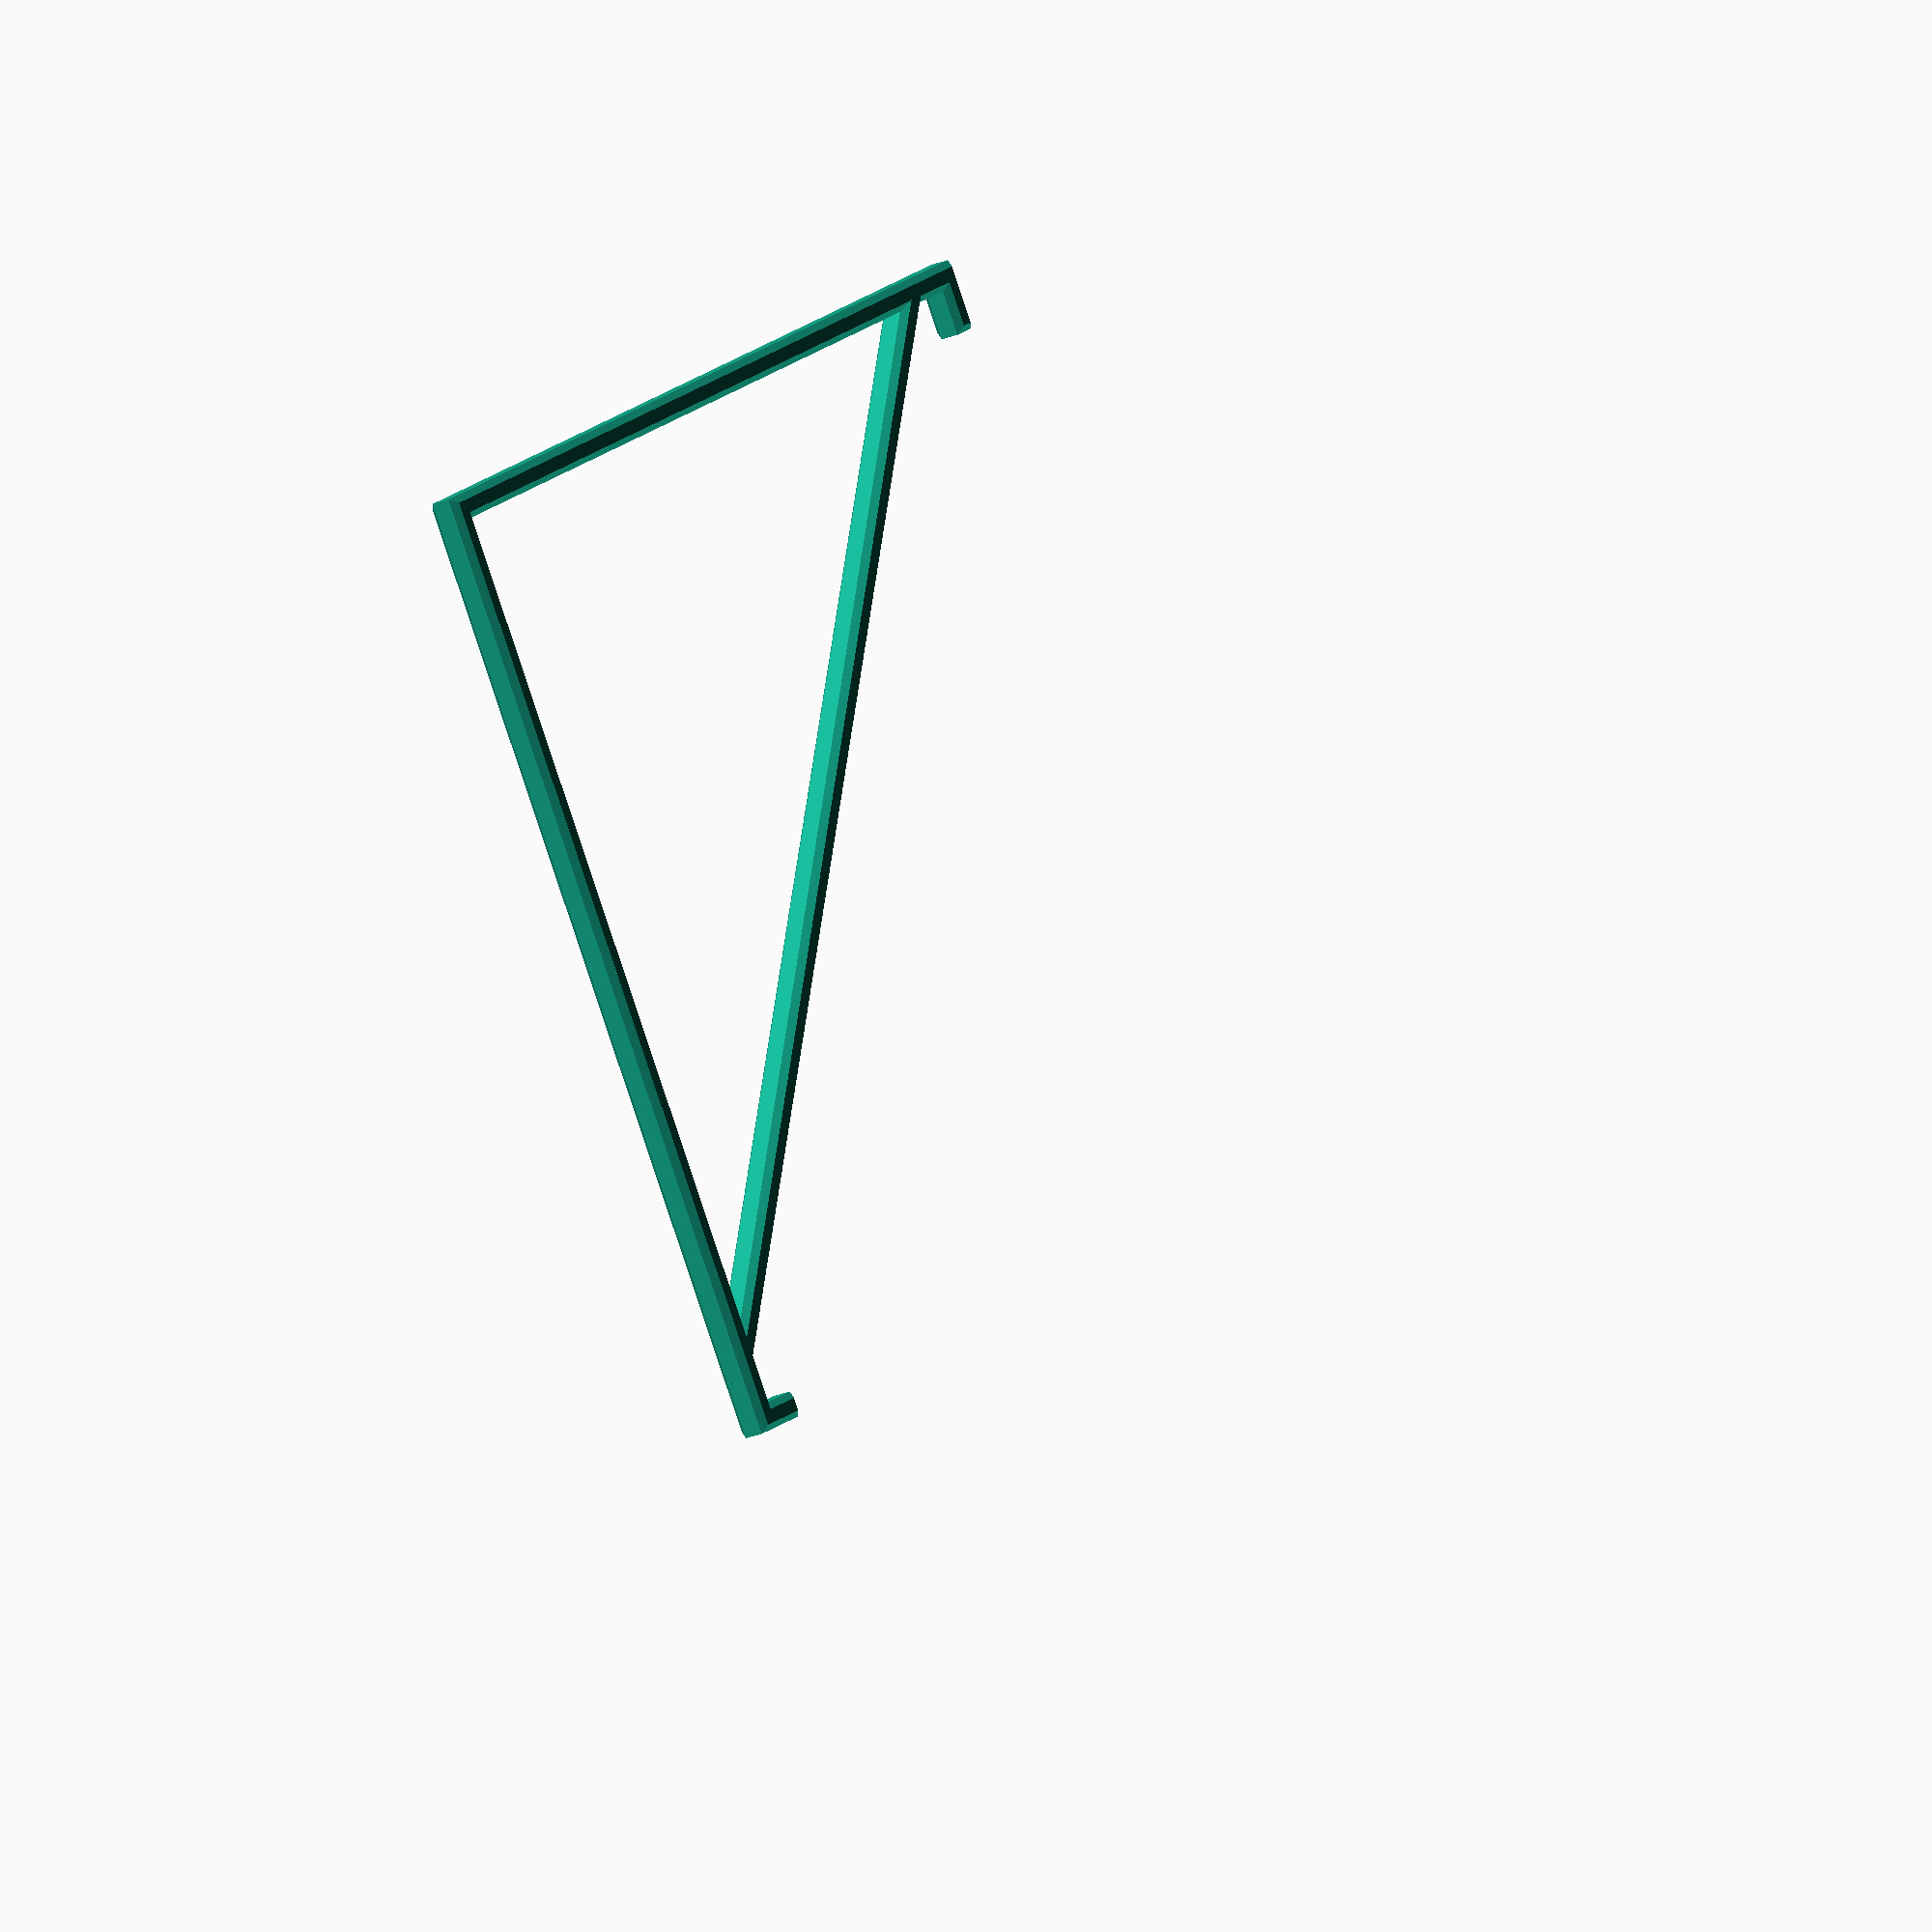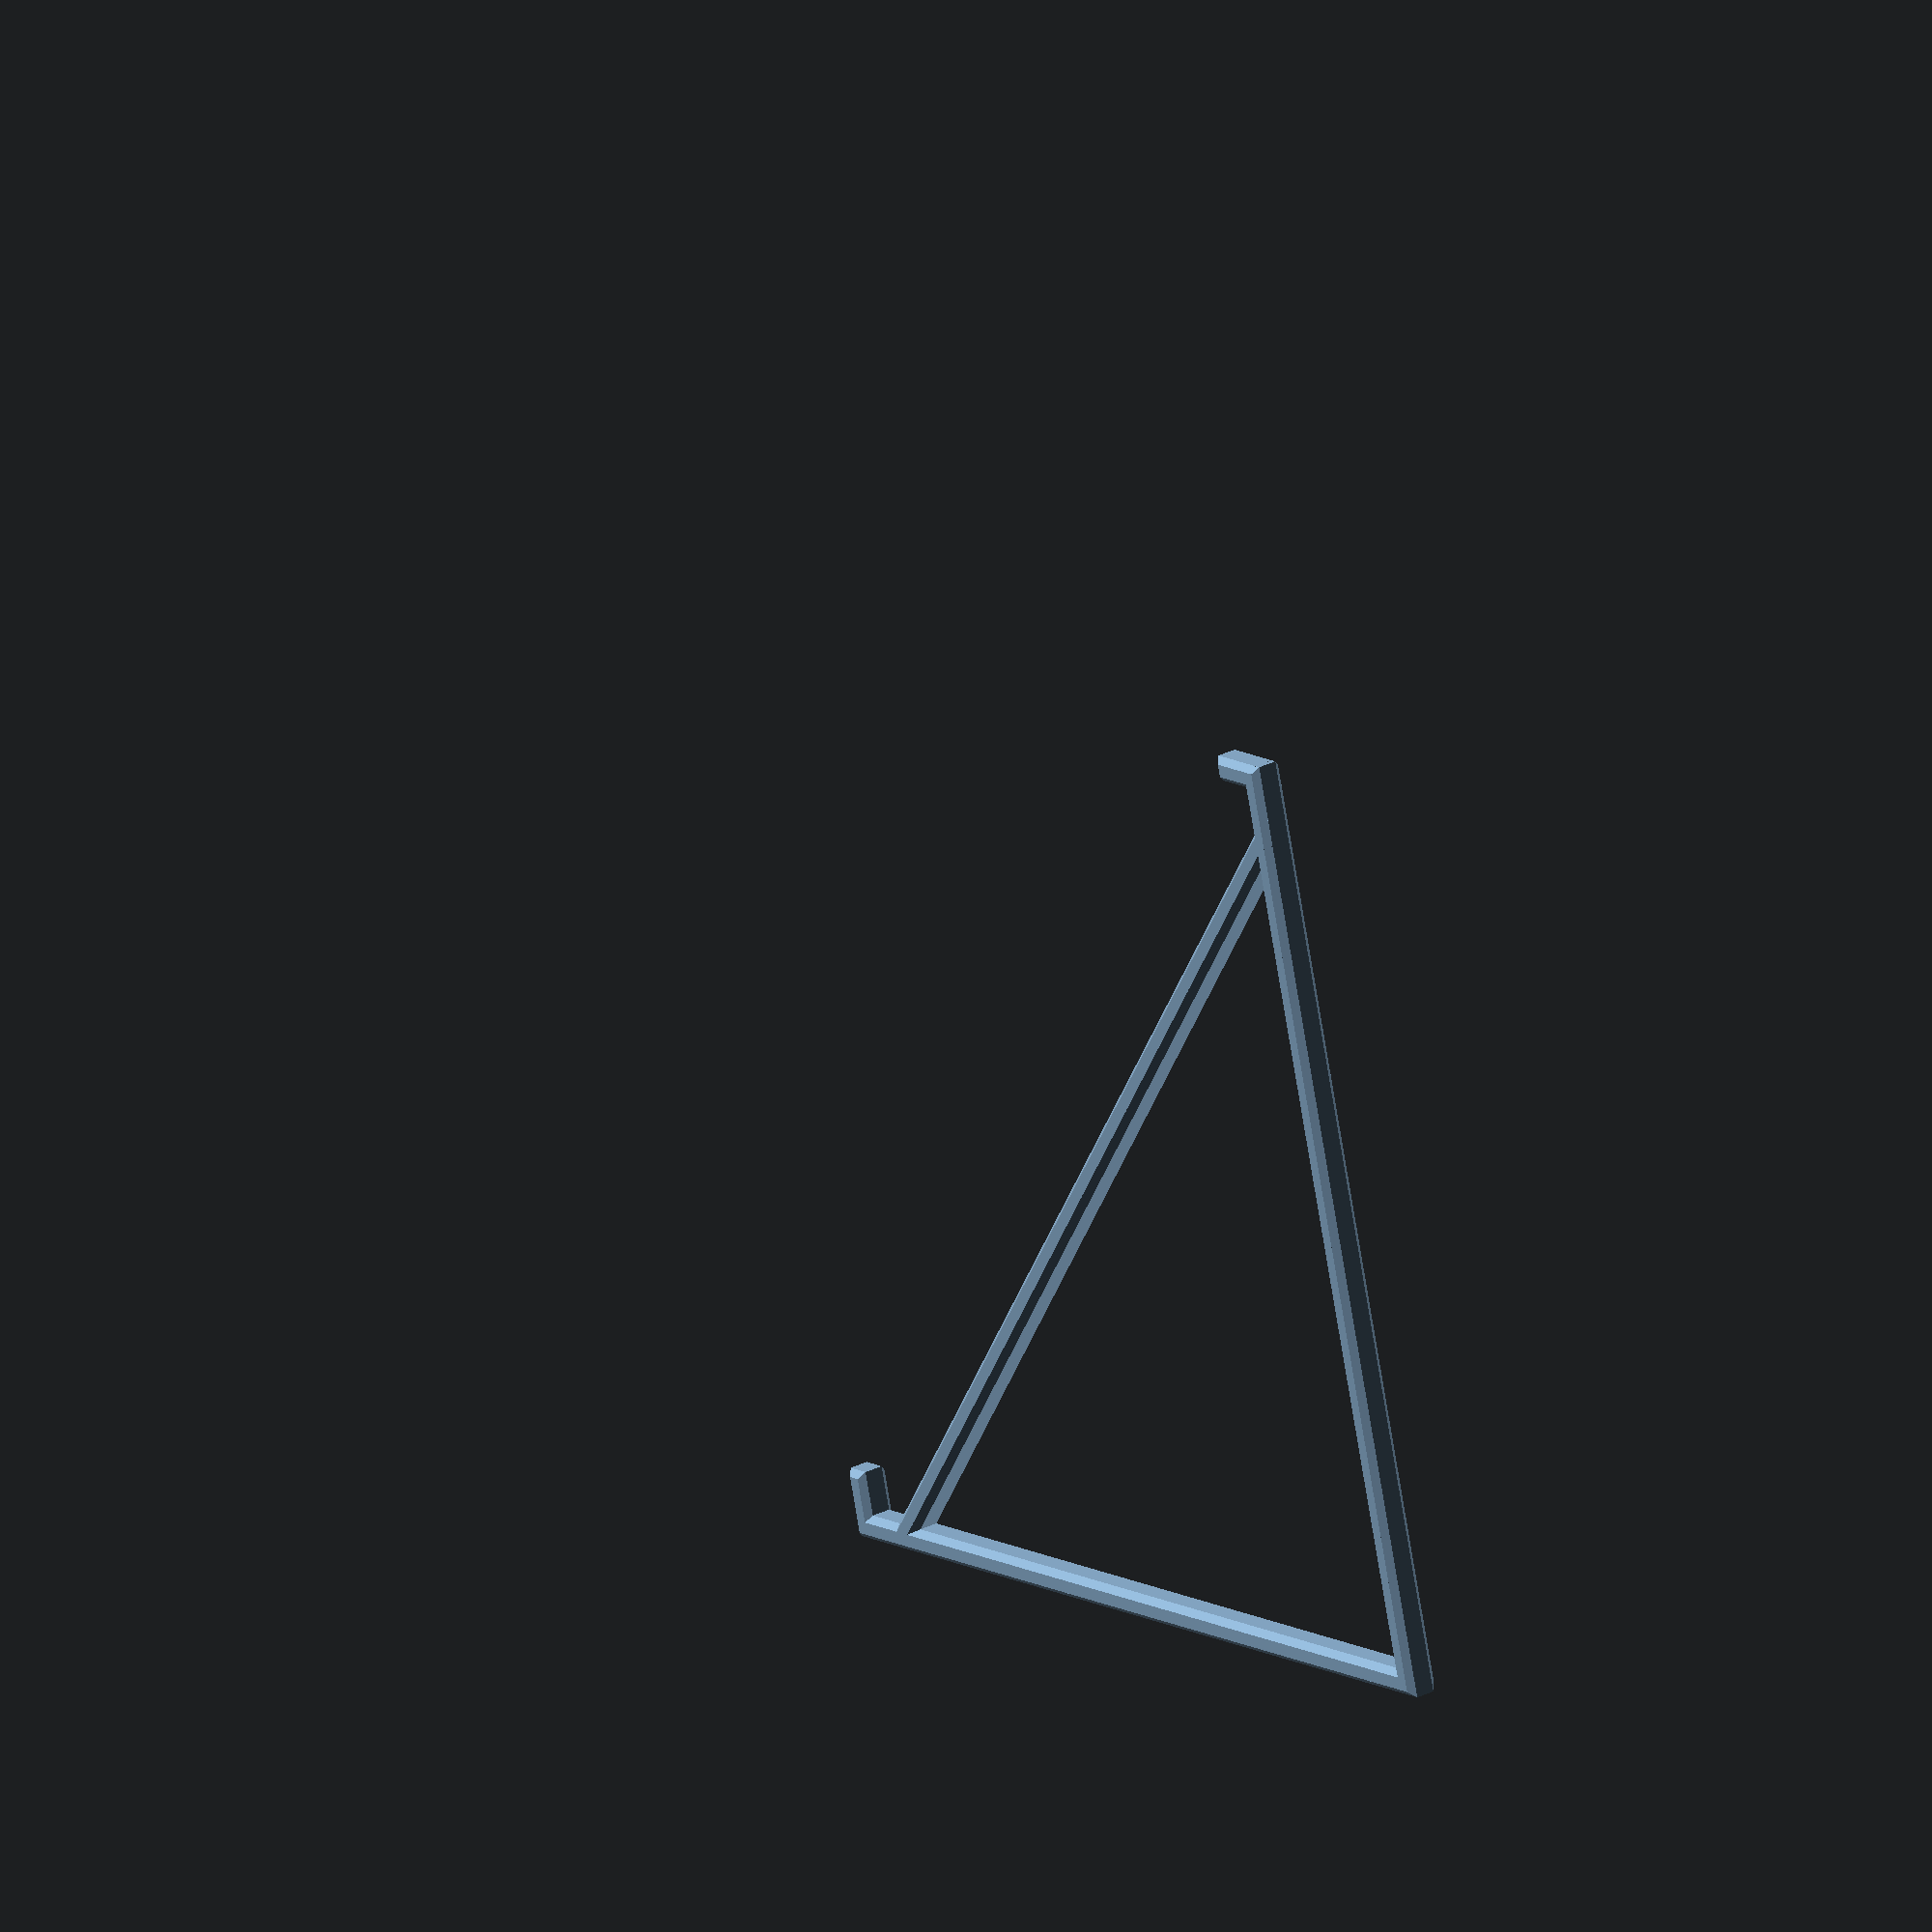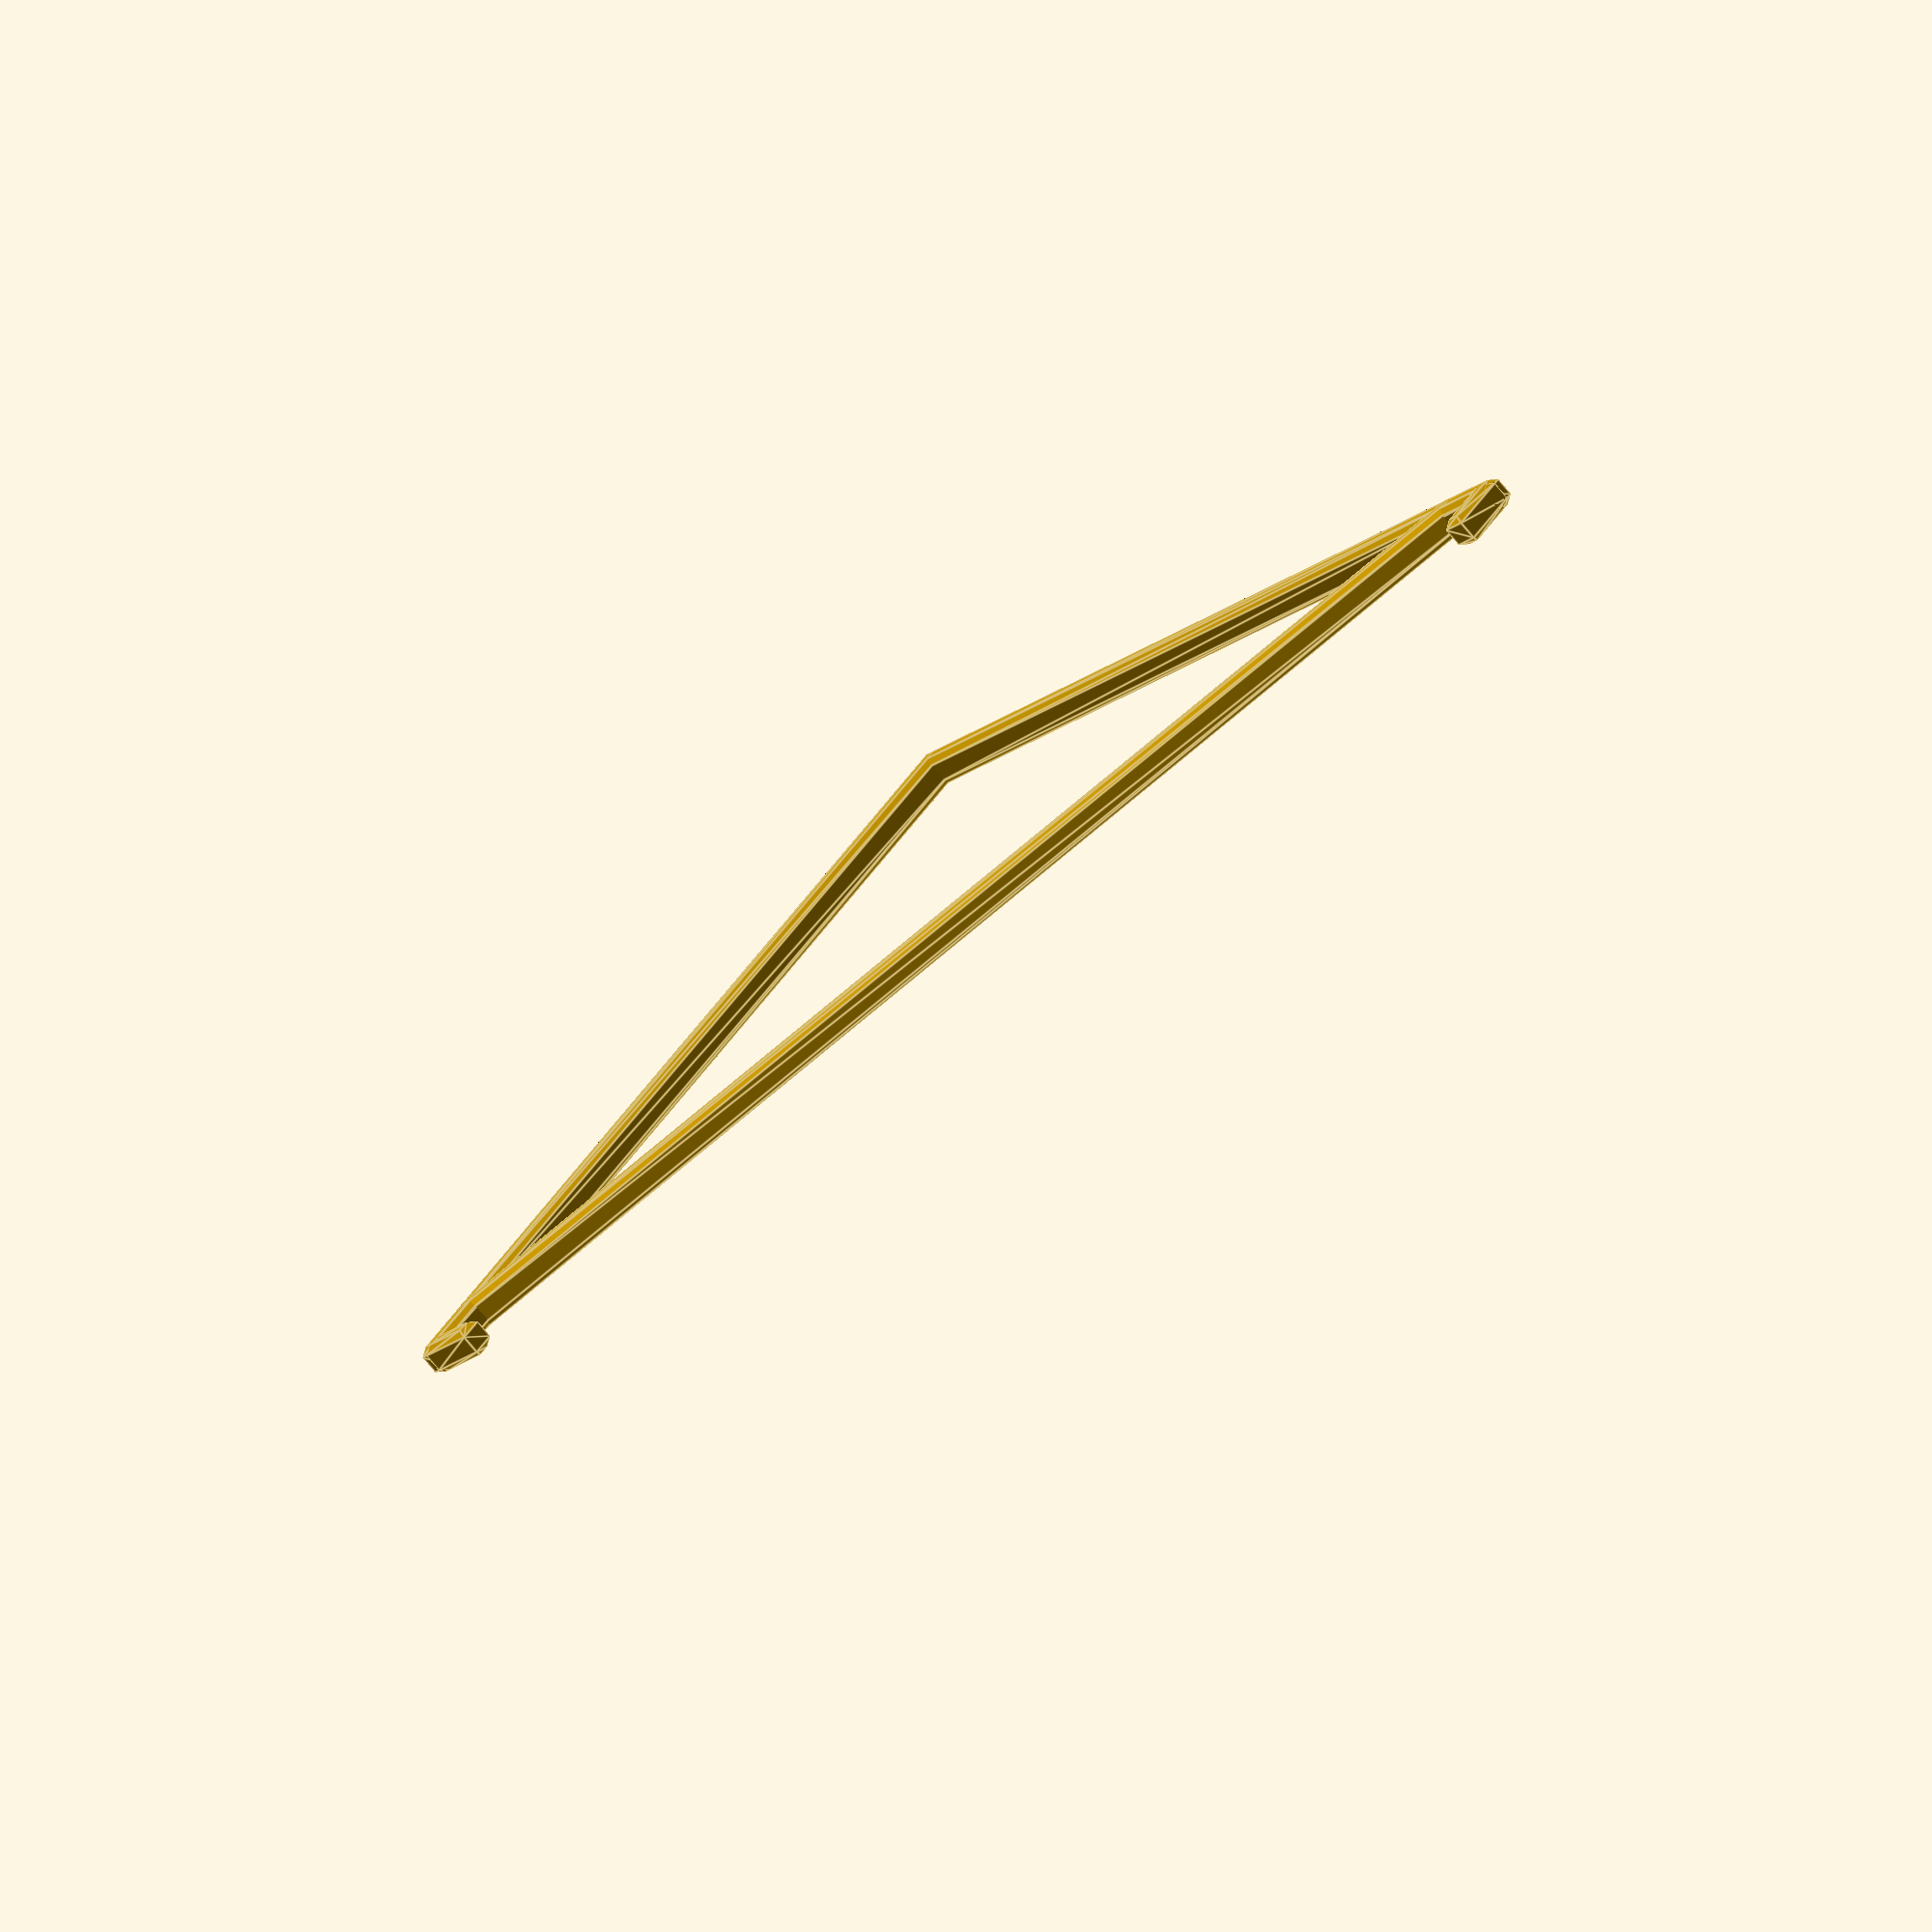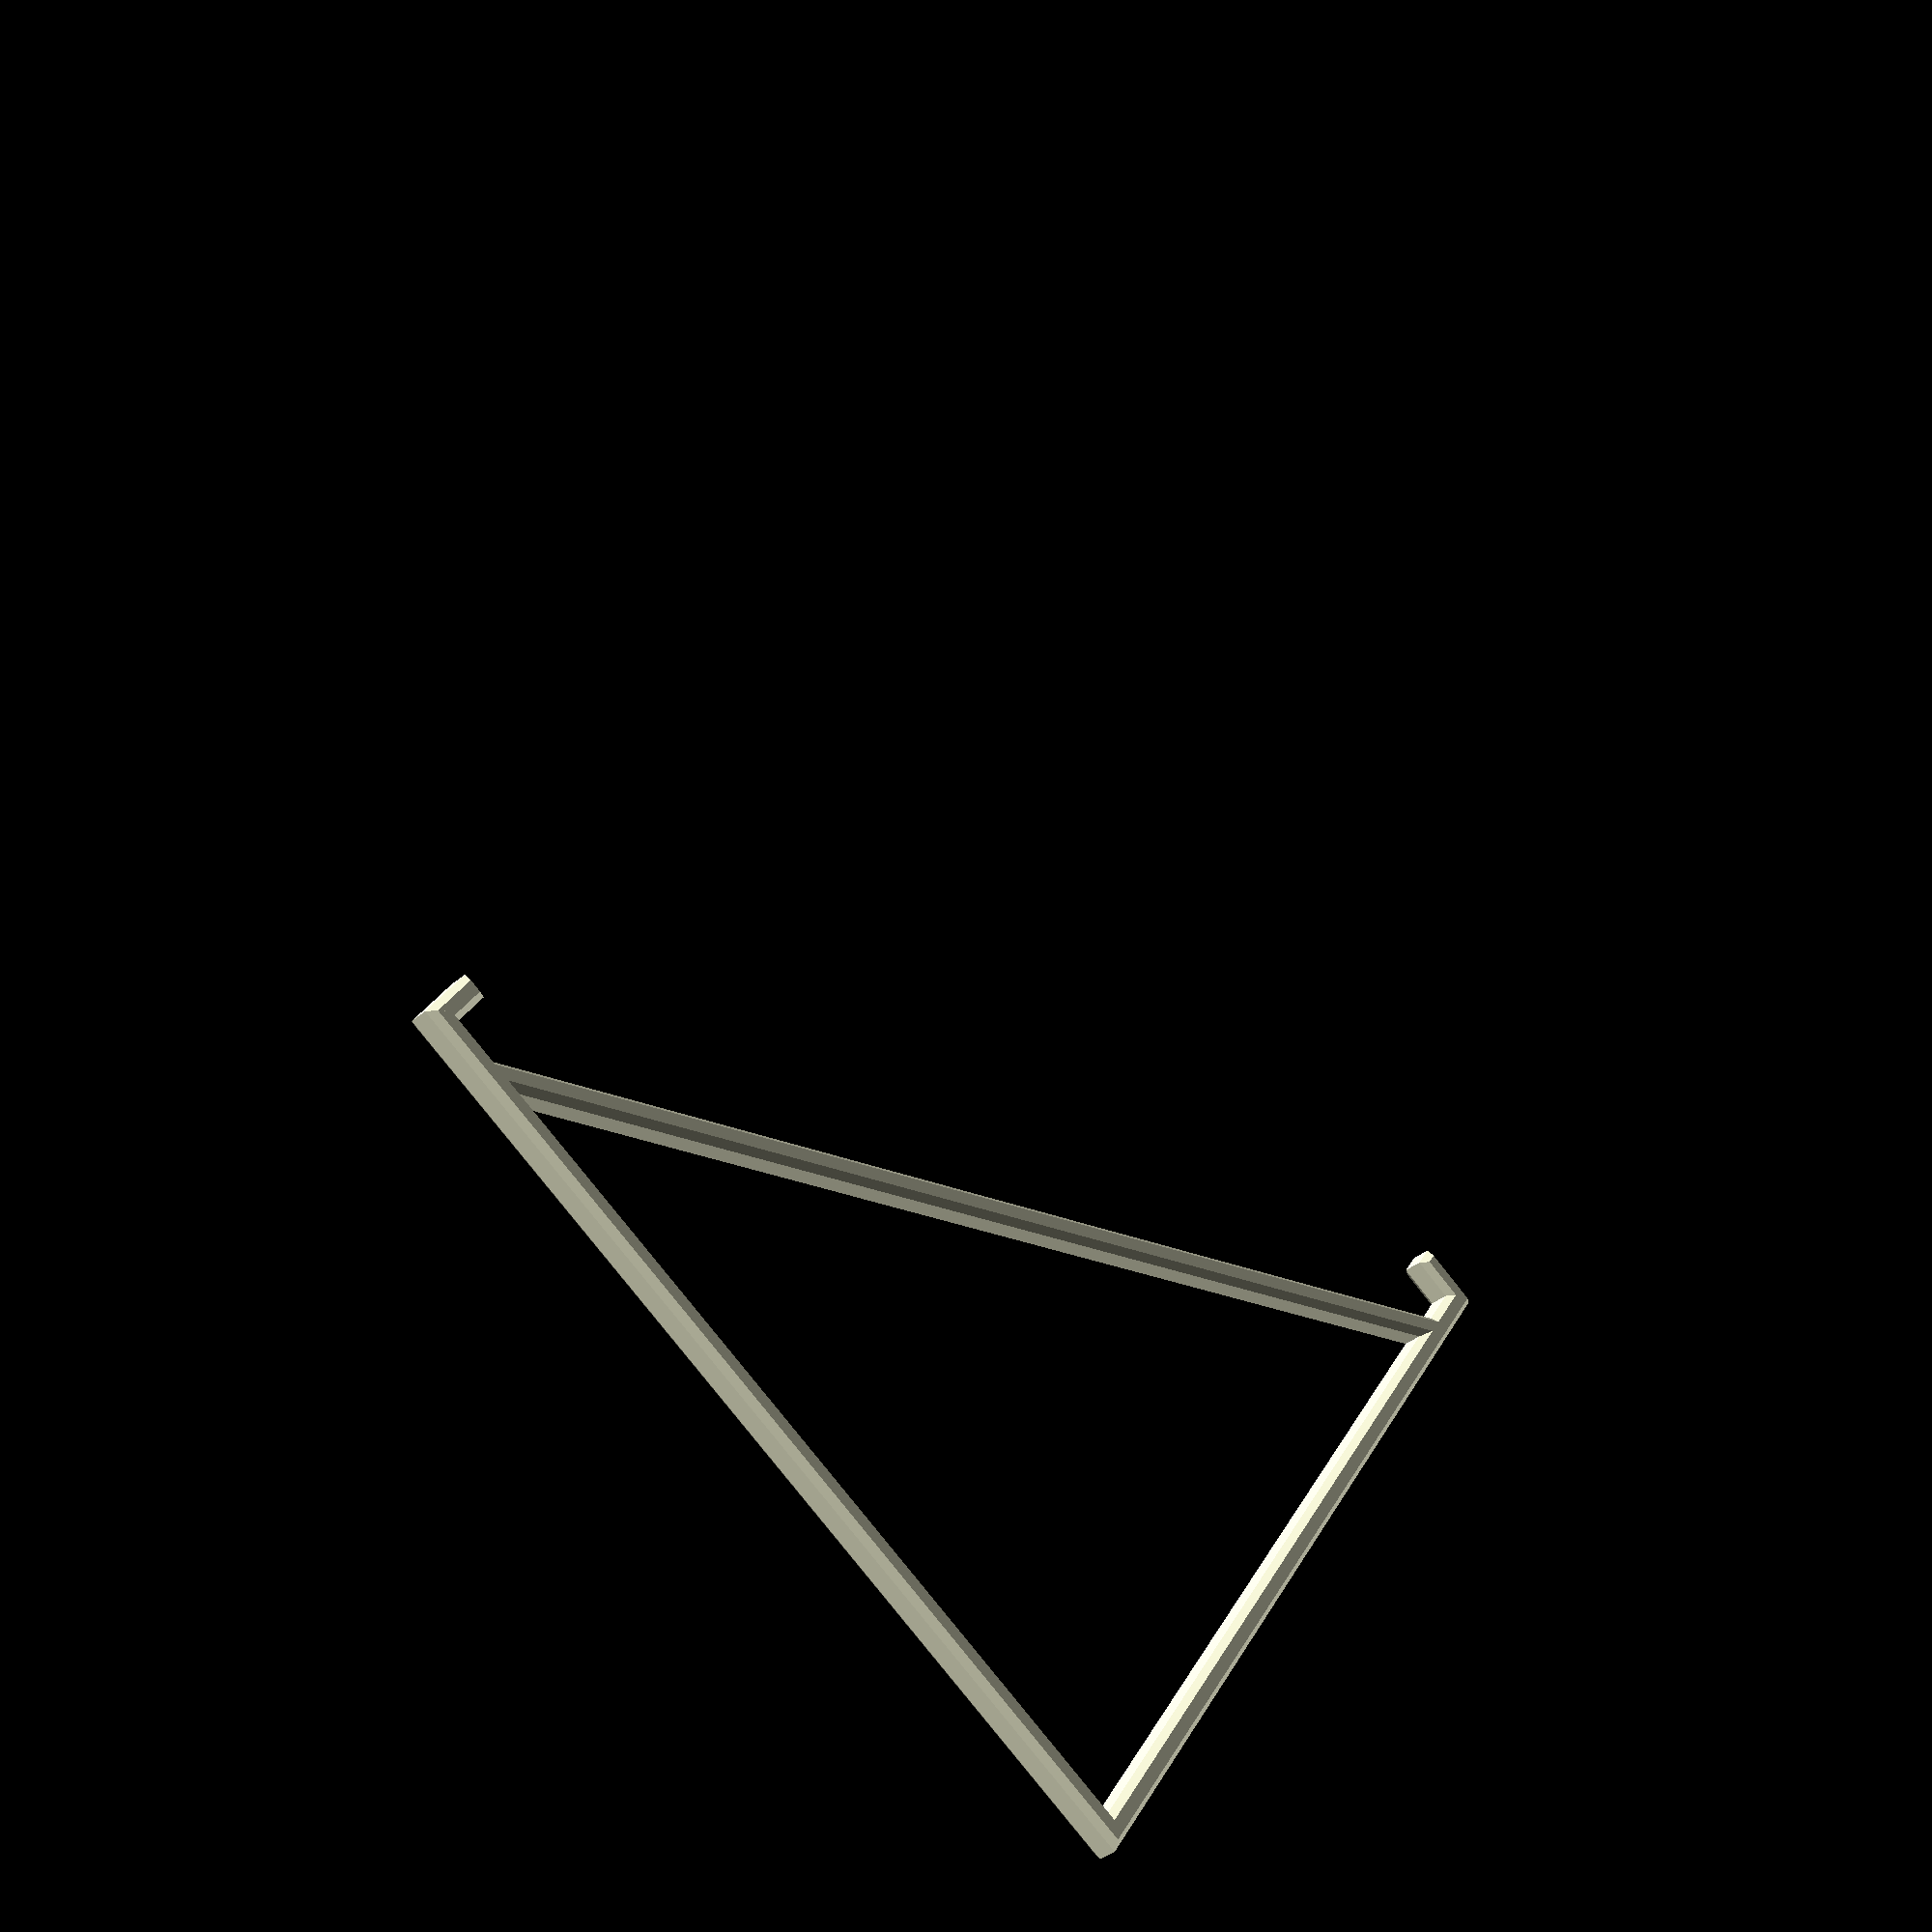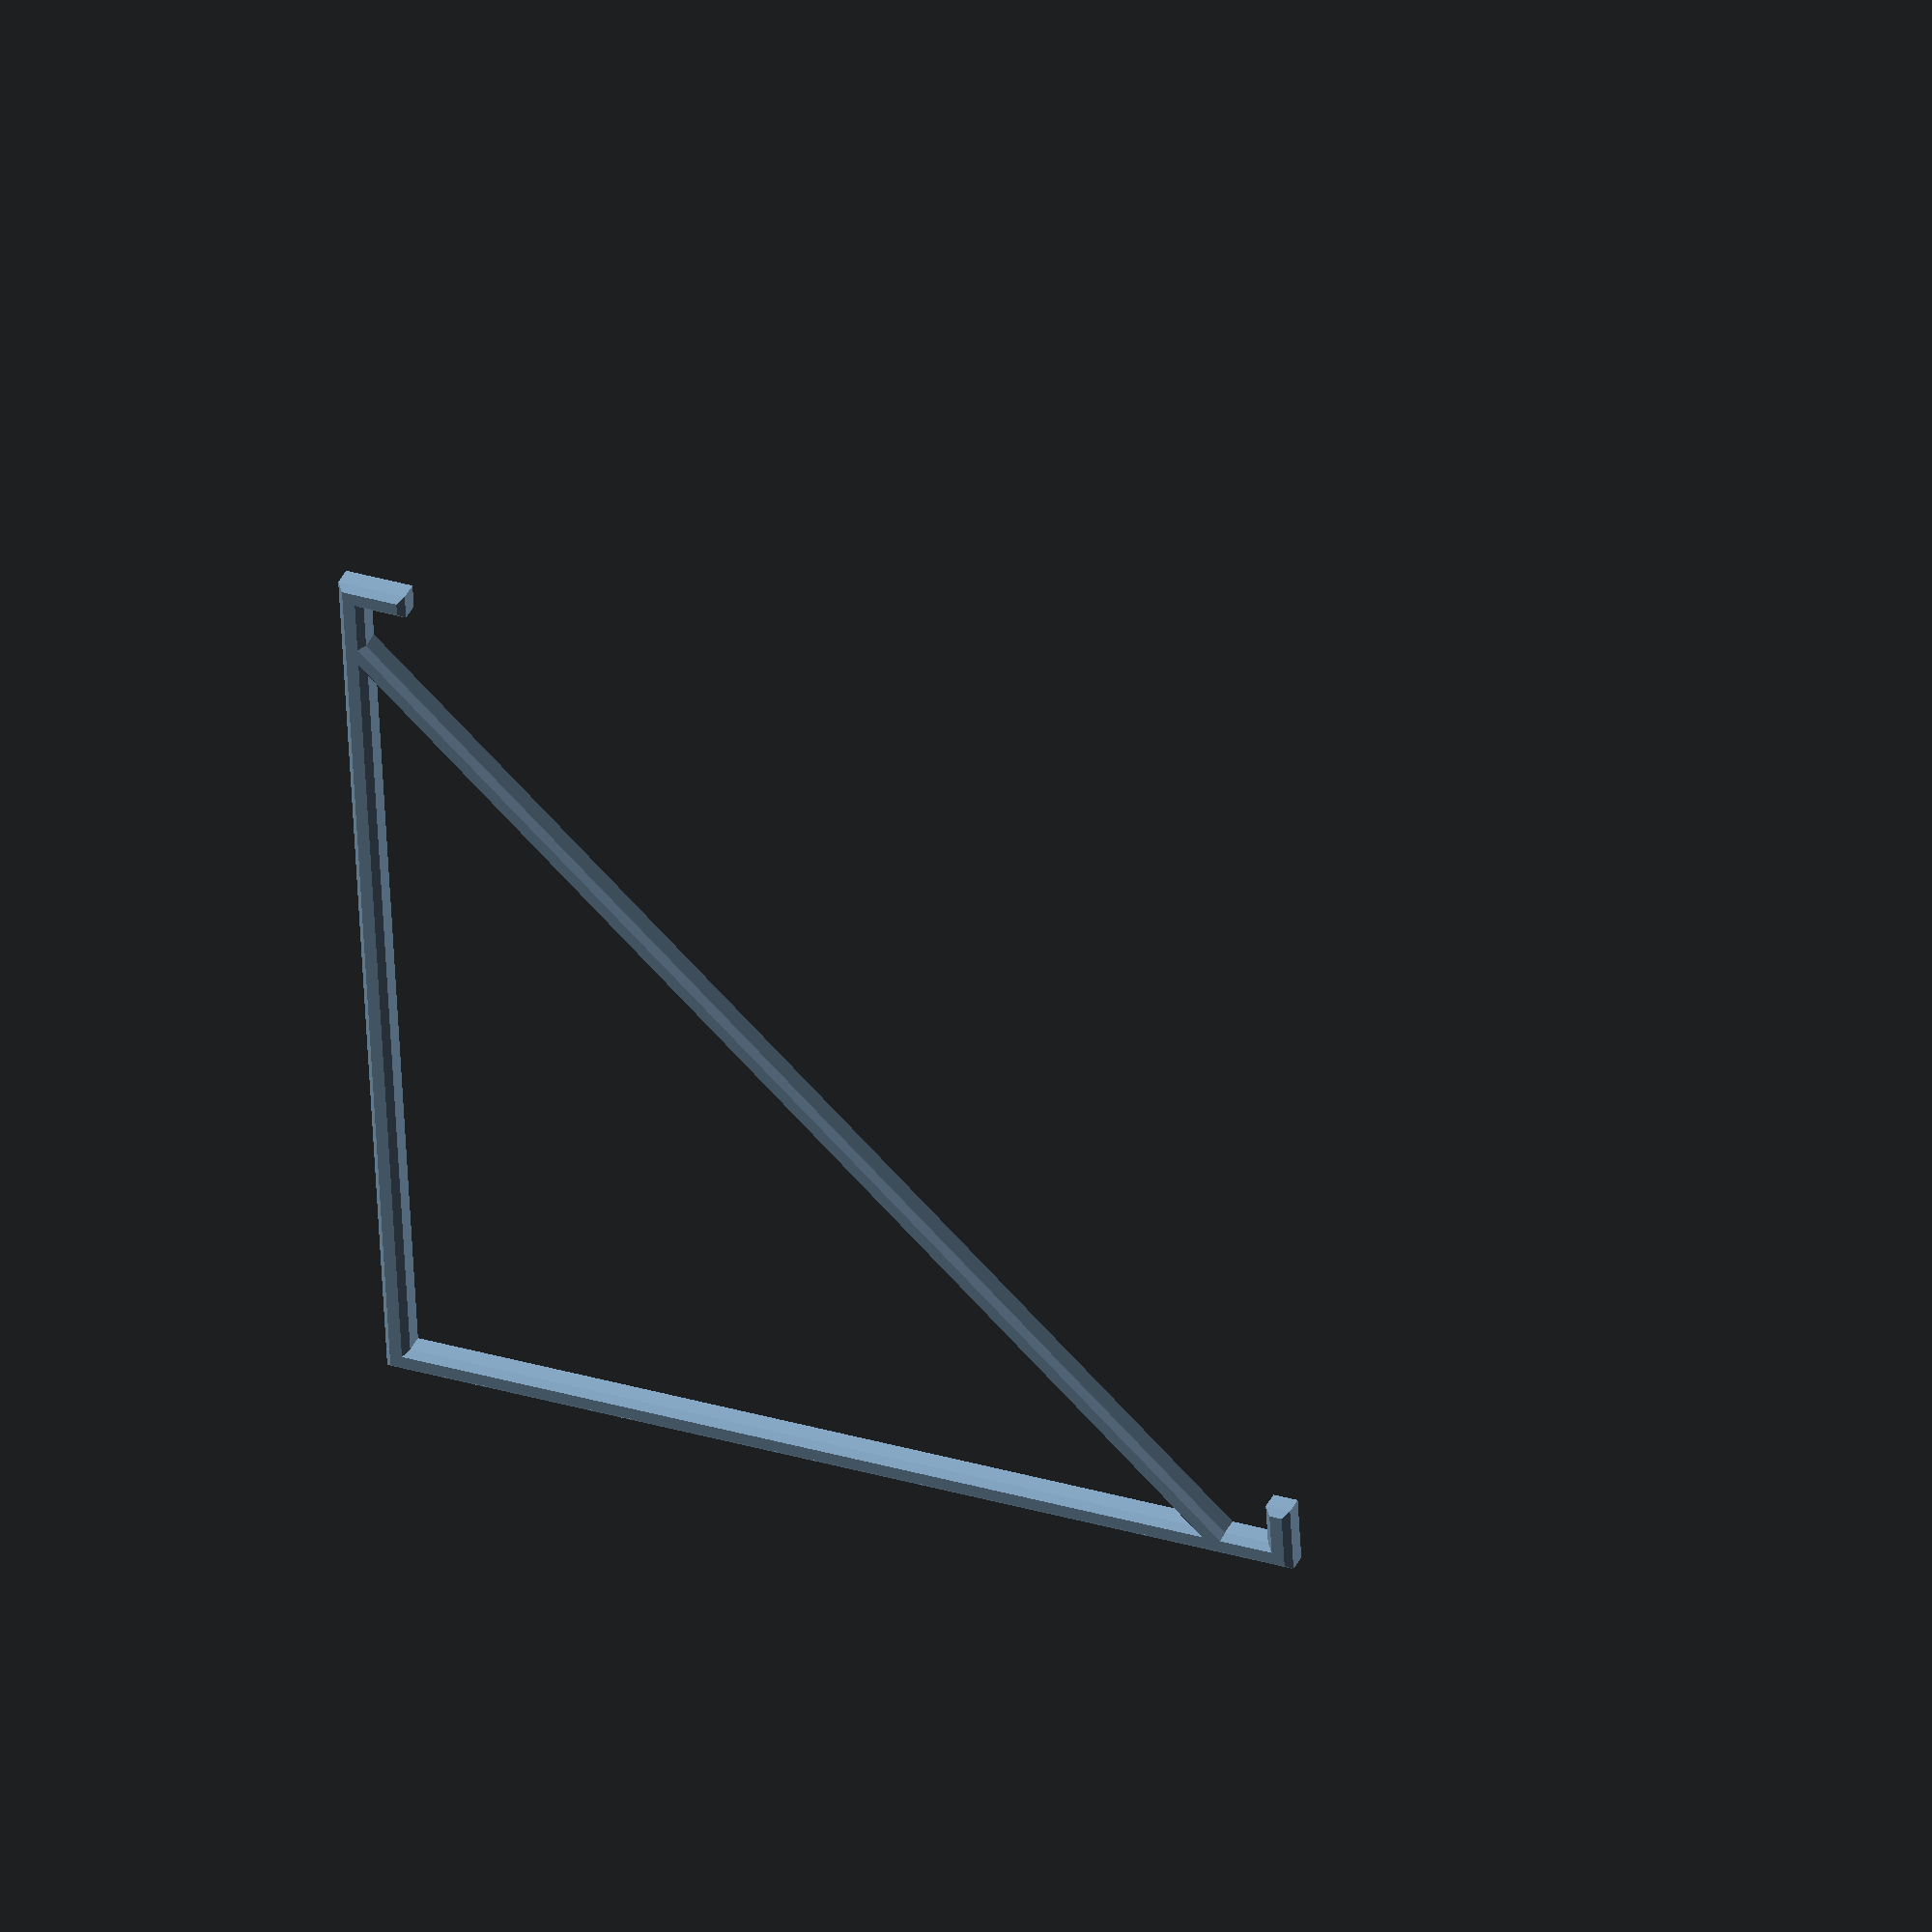
<openscad>

module _beam(length) {
    hull() {
        cube([length, 4, 3], center=true);

        cube([length - 2, 2, 5], center=true);
    }
}

union() {
    translate([4/2, 150/2, 5/2])
    rotate([0, 0, 90])
    _beam(150);

    translate([150/2, 4/2, 5/2])
    _beam(150);

    translate([10/2 + 1, 150 - 4/2, 5/2])
    _beam(10);

    translate([150 - 4/2, 10/2 + 1, 5/2])
    rotate([0, 0, 90])
    _beam(10);

    intersection() {
        translate([70, 70, 5/2])
        rotate([0, 0, -45])
        _beam(200);

        translate([1, 1, 0])
        cube([200, 200, 10]);
    }
}
</openscad>
<views>
elev=21.7 azim=212.1 roll=126.6 proj=o view=solid
elev=149.3 azim=195.9 roll=305.7 proj=o view=solid
elev=254.6 azim=311.8 roll=140.4 proj=o view=edges
elev=216.7 azim=123.3 roll=222.0 proj=p view=wireframe
elev=321.2 azim=273.1 roll=203.4 proj=o view=solid
</views>
